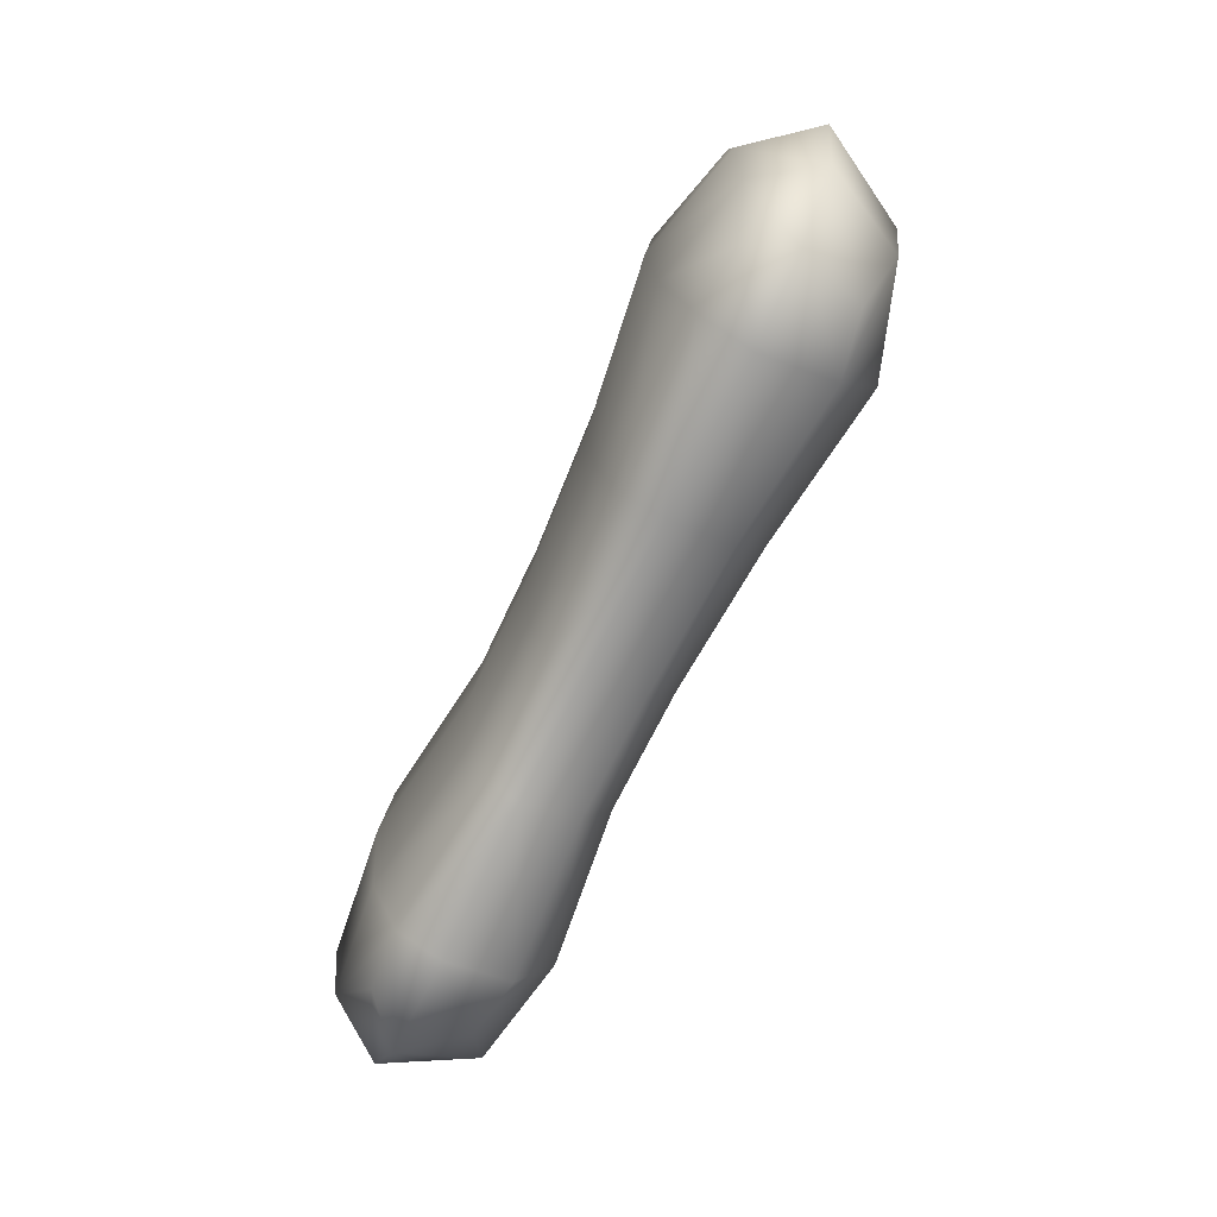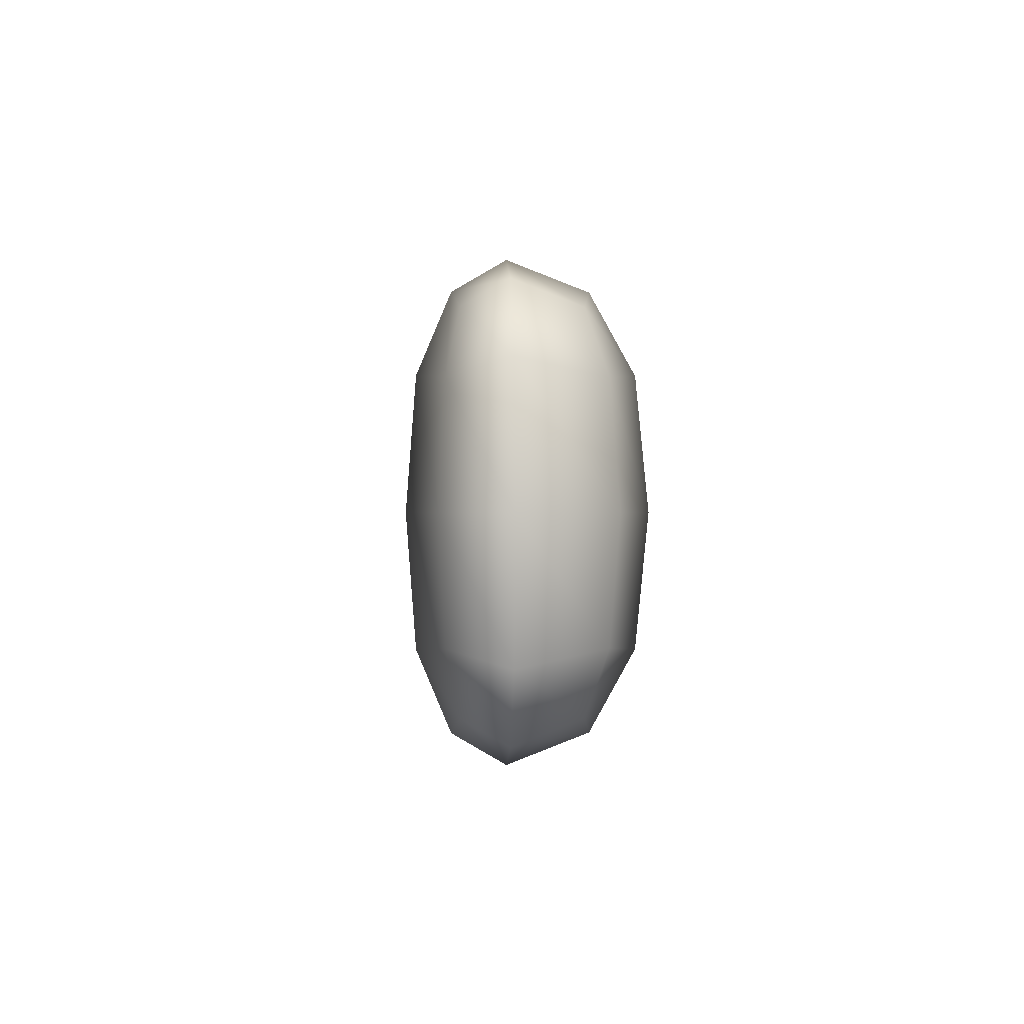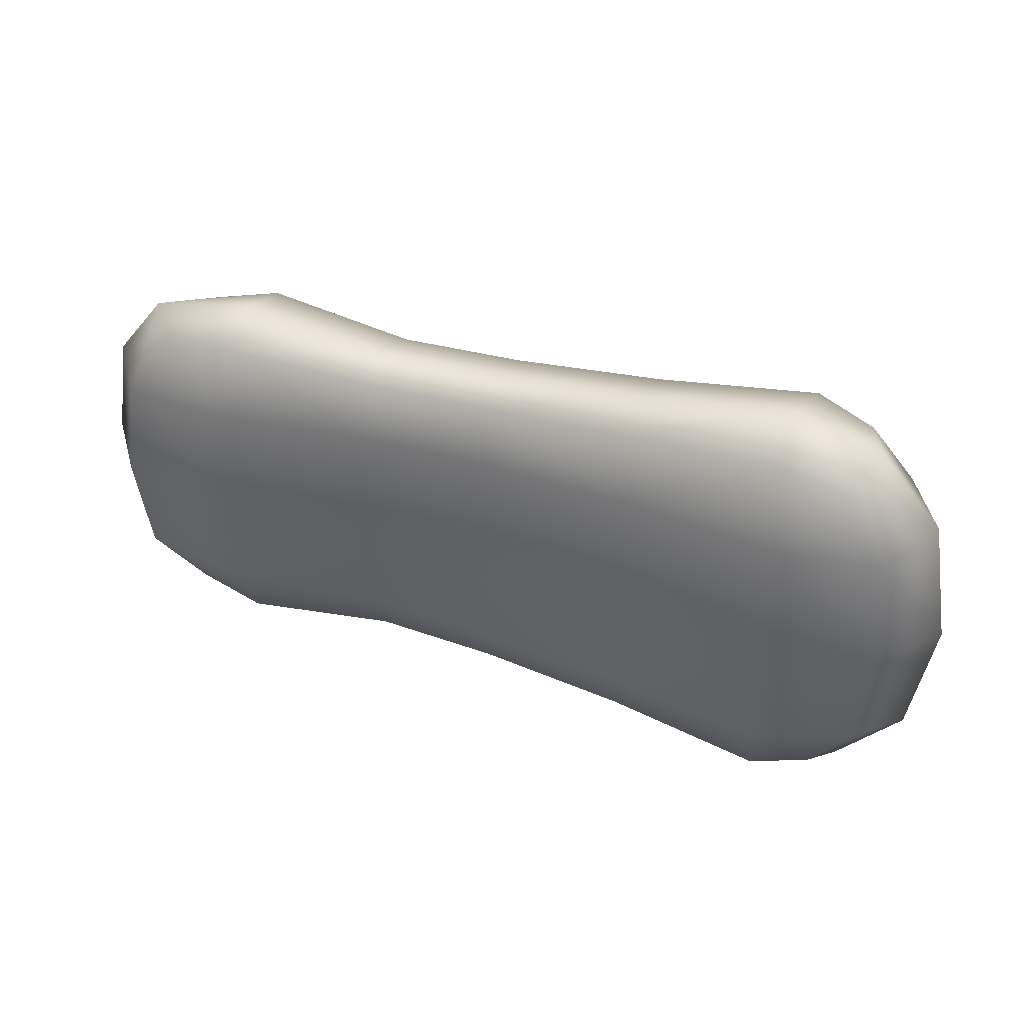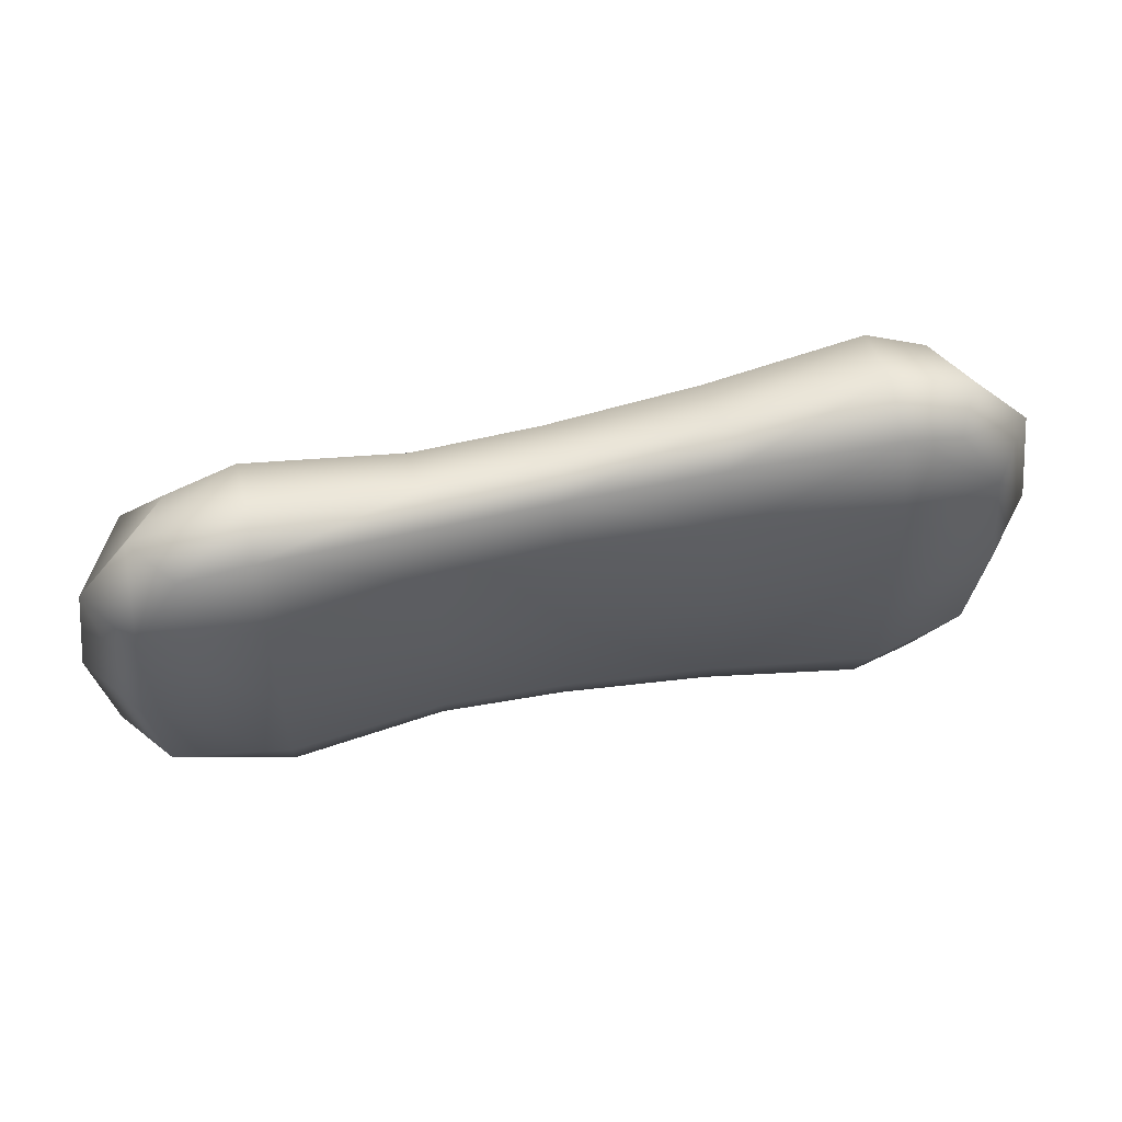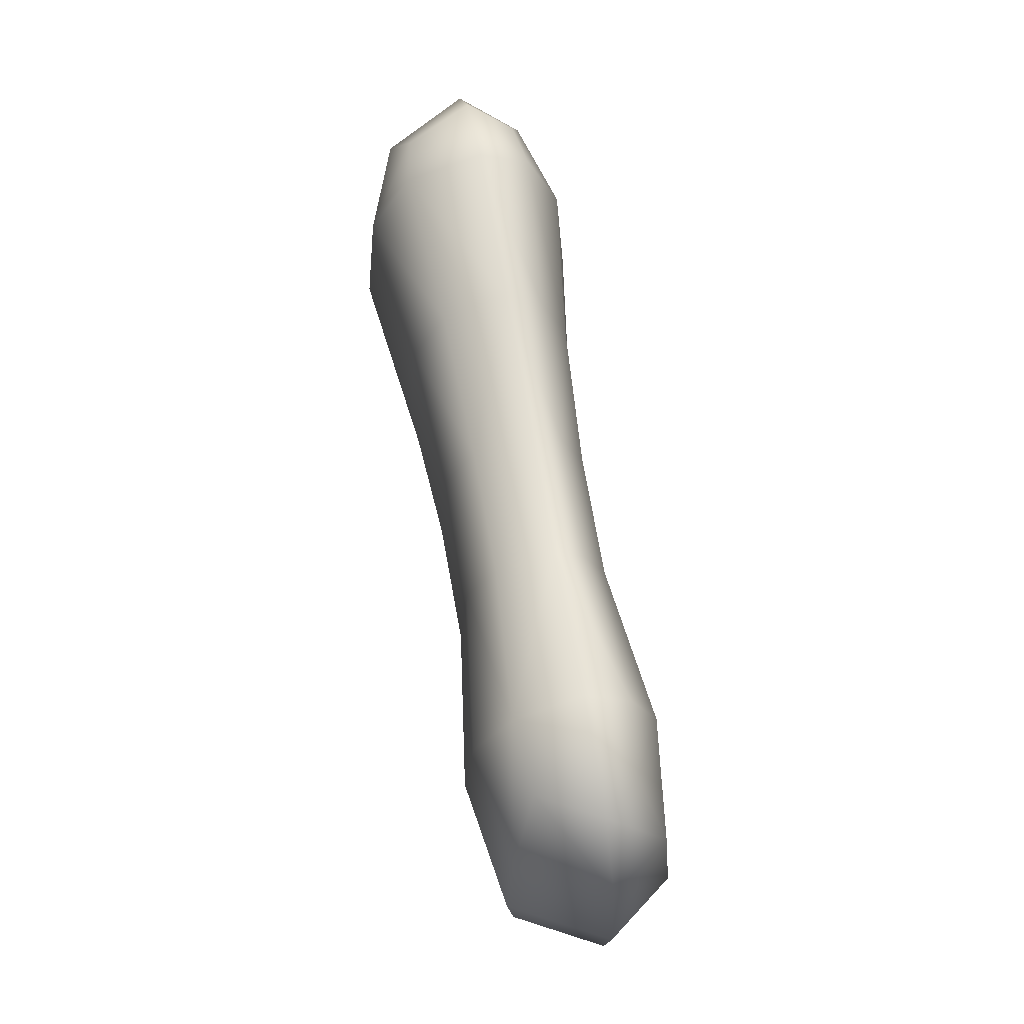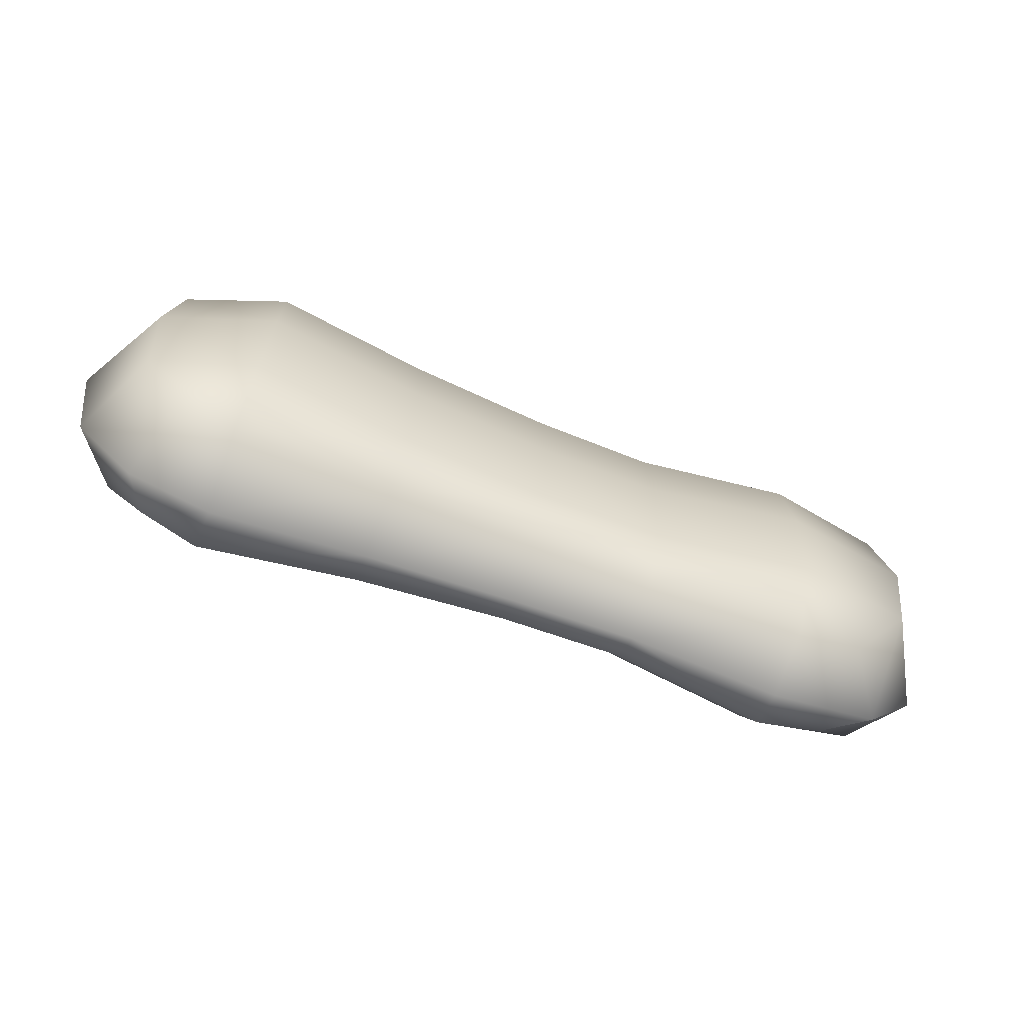
<metadata>
{"format":"obj","ext":"obj","renderer":"f3d","projection":"perspective","resolution":1024,"background":"white","views":[{"elev":-73.0,"azim":-115.9,"up":"+Y"},{"elev":0.1,"azim":-92.7,"up":"+Y"},{"elev":40.3,"azim":-158.6,"up":"+Y"},{"elev":56.7,"azim":167.8,"up":"+Y"},{"elev":65.3,"azim":80.1,"up":"+Y"},{"elev":-69.2,"azim":-20.7,"up":"+Y"}]}
</metadata>
<code>
g default
v -0.51 0.3452 -0.08239
v -0.6126 0.001293 -0.1199
v -0.51 -0.3426 -0.08239
v -0.51 0.3452 0.126
v -0.6126 0.001293 0.1756
v -0.51 -0.3426 0.126
v 0.8488 0.3062 0.1158
v 0.9607 0.001293 0.1838
v 0.8488 -0.3036 0.1158
v 0.8488 0.3062 -0.06891
v 0.9607 0.001293 -0.1203
v 0.8488 -0.3036 -0.06891
v 0.9383 -0.1947 0.1677
v 1.055 0.001293 0.004217
v 0.9383 0.1973 -0.1082
v 0.9203 0.3443 0.004216
v 0.9203 -0.3417 0.004216
v 0.9383 -0.1947 -0.1082
v -0.5908 0.2224 -0.1081
v -0.7119 0.001293 7.8e-05
v -0.5908 0.2224 0.1599
v -0.5507 0.3882 7.9e-05
v -0.5908 -0.2198 -0.1081
v -0.5507 -0.3856 7.9e-05
v -0.5908 -0.2198 0.1599
v 0.9383 0.1973 0.1677
v -0.671 0.2502 7.8e-05
v -0.671 -0.2477 7.8e-05
v 1.021 0.2122 0.004217
v 1.021 -0.2096 0.004217
v -0.398 0.382 0.1432
v 0.719 0.3389 0.1311
v -0.3981 0.2377 0.2232
v 0.719 0.2109 0.2021
v 0.719 0.001293 0.2228
v -0.398 0.001293 0.2467
v -0.3981 -0.2351 0.2232
v 0.719 -0.2083 0.2021
v 0.719 -0.3363 0.1311
v -0.398 -0.3795 0.1432
v 0.719 0.3389 -0.08044
v -0.398 0.382 -0.0954
v 0.719 0.2109 -0.1341
v -0.3981 0.2377 -0.1559
v -0.398 0.001293 -0.1737
v 0.719 0.001293 -0.1498
v 0.719 -0.2083 -0.1341
v -0.3981 -0.2351 -0.1559
v -0.398 -0.3795 -0.0954
v 0.719 -0.3363 -0.08044
v -0.3925 -0.4358 8e-05
v 0.7123 -0.3862 0.004215
v 0.7123 0.3888 0.004215
v -0.3925 0.4383 8e-05
v 0.4193 0.001293 0.1818
v 0.4218 0.214 0.1655
v 0.4245 0.3136 0.1101
v 0.4262 0.3519 0.003175
v 0.4247 0.3136 -0.05456
v 0.4219 0.214 -0.09641
v 0.4193 0.001293 -0.1087
v 0.4219 -0.2115 -0.09641
v 0.4247 -0.311 -0.05456
v 0.4262 -0.3493 0.003175
v 0.4245 -0.311 0.1101
v 0.4218 -0.2115 0.1655
v 0.1881 0.001293 0.1831
v 0.1879 0.224 0.1667
v 0.188 0.3247 0.1109
v 0.1863 0.3636 0.001496
v 0.1881 0.3247 -0.0555
v 0.188 0.224 -0.09772
v 0.1881 0.001293 -0.1101
v 0.188 -0.2214 -0.09772
v 0.1881 -0.3221 -0.0555
v 0.1863 -0.361 0.001496
v 0.188 -0.3221 0.1109
v 0.1879 -0.2214 0.1667
v -0.08997 0.001293 0.2035
v -0.09346 0.2335 0.1849
v -0.09672 0.3483 0.1213
v -0.1014 0.393 0.000167
v -0.0967 0.3482 -0.06832
v -0.09346 0.2335 -0.1164
v -0.08997 0.001293 -0.1305
v -0.09346 -0.2309 -0.1164
v -0.0967 -0.3456 -0.06832
v -0.1014 -0.3904 0.000167
v -0.09672 -0.3457 0.1213
v -0.09346 -0.2309 0.1849
g FoodShortRUpperLeg
f 1 19 27 22
f 19 2 20 27
f 27 20 5 21
f 22 27 21 4
f 2 23 28 20
f 23 3 24 28
f 28 24 6 25
f 20 28 25 5
f 7 26 29 16
f 26 8 14 29
f 29 14 11 15
f 16 29 15 10
f 8 13 30 14
f 13 9 17 30
f 30 17 12 18
f 14 30 18 11
f 31 81 82 54
f 81 31 33 80
f 80 33 36 79
f 90 79 36 37
f 90 37 40 89
f 89 40 51 88
f 83 42 54 82
f 42 83 84 44
f 44 84 85 45
f 45 85 86 48
f 48 86 87 49
f 49 87 88 51
f 4 21 33 31
f 21 5 36 33
f 34 35 8 26
f 32 34 26 7
f 5 25 37 36
f 25 6 40 37
f 38 39 9 13
f 35 38 13 8
f 10 15 43 41
f 15 11 46 43
f 44 45 2 19
f 42 44 19 1
f 11 18 47 46
f 18 12 50 47
f 48 49 3 23
f 45 48 23 2
f 3 49 51 24
f 50 12 17 52
f 52 17 9 39
f 24 51 40 6
f 10 41 53 16
f 42 1 22 54
f 54 22 4 31
f 16 53 32 7
f 34 56 55 35
f 32 57 56 34
f 58 57 32 53
f 41 59 58 53
f 60 59 41 43
f 61 60 43 46
f 62 61 46 47
f 63 62 47 50
f 64 63 50 52
f 39 65 64 52
f 38 66 65 39
f 35 55 66 38
f 56 68 67 55
f 57 69 68 56
f 70 69 57 58
f 59 71 70 58
f 72 71 59 60
f 73 72 60 61
f 74 73 61 62
f 75 74 62 63
f 76 75 63 64
f 65 77 76 64
f 66 78 77 65
f 66 55 67 78
f 68 80 79 67
f 69 81 80 68
f 82 81 69 70
f 71 83 82 70
f 84 83 71 72
f 85 84 72 73
f 86 85 73 74
f 87 86 74 75
f 88 87 75 76
f 77 89 88 76
f 78 90 89 77
f 78 67 79 90

</code>
